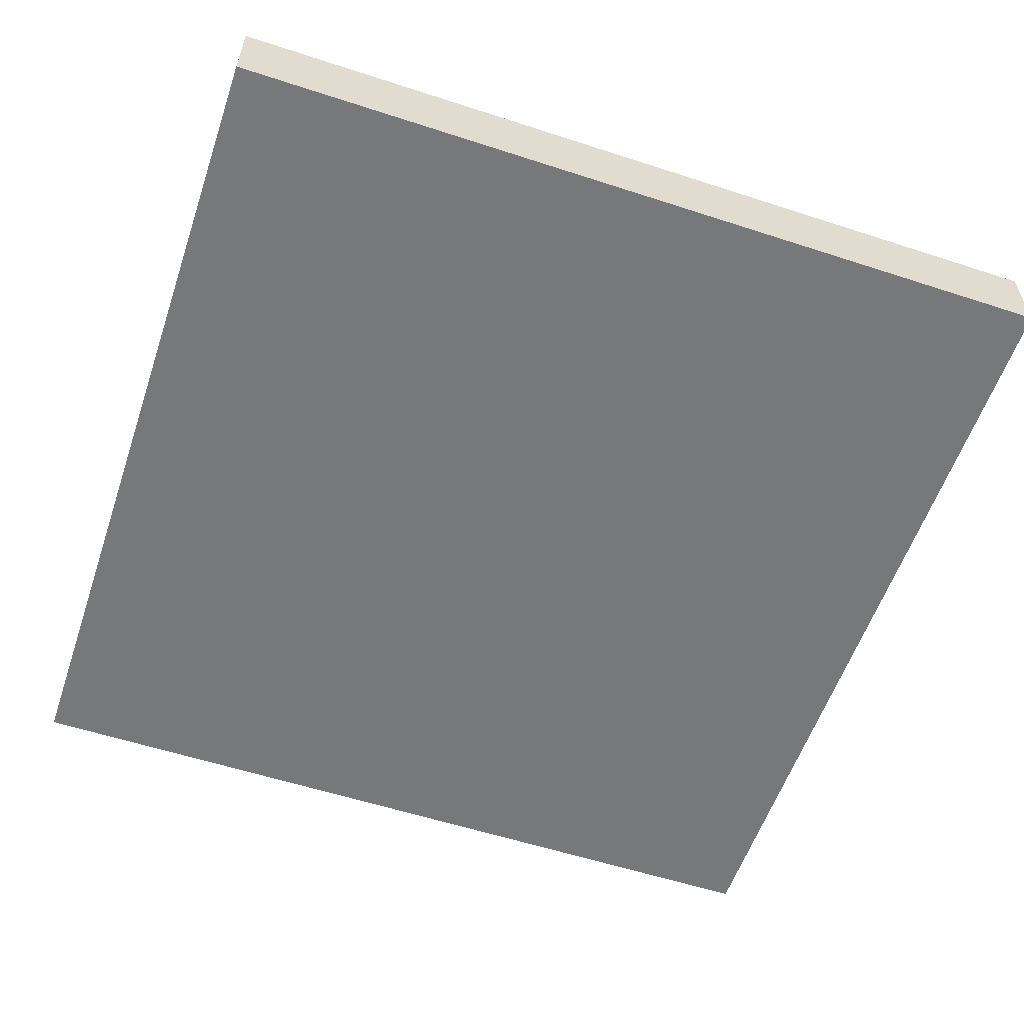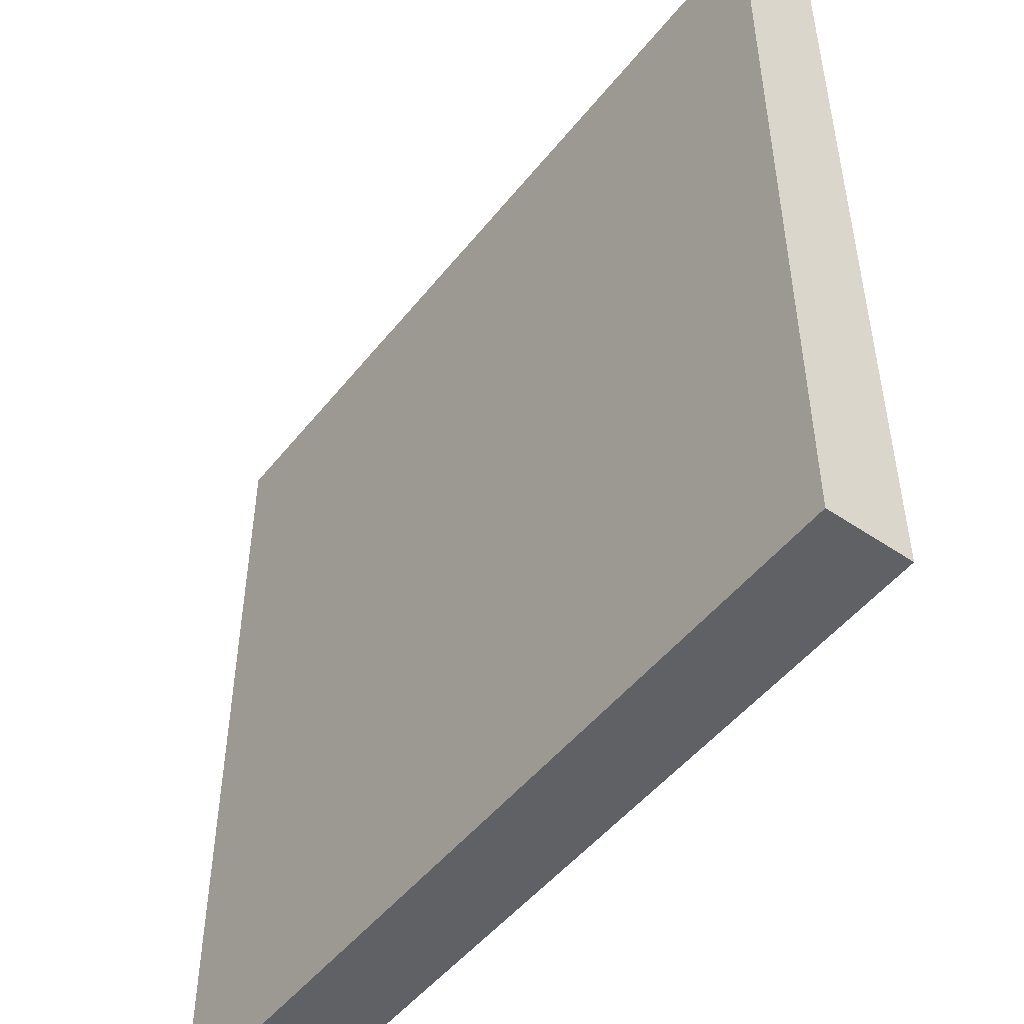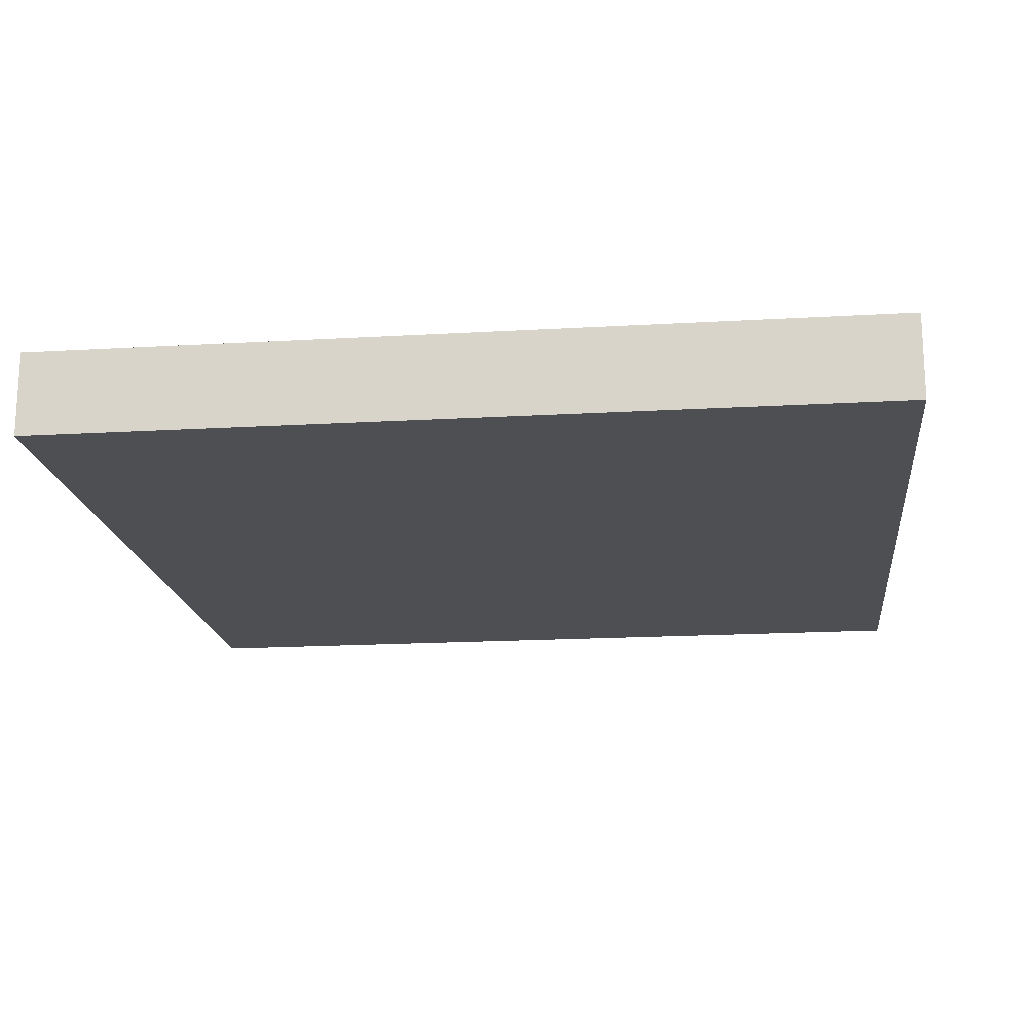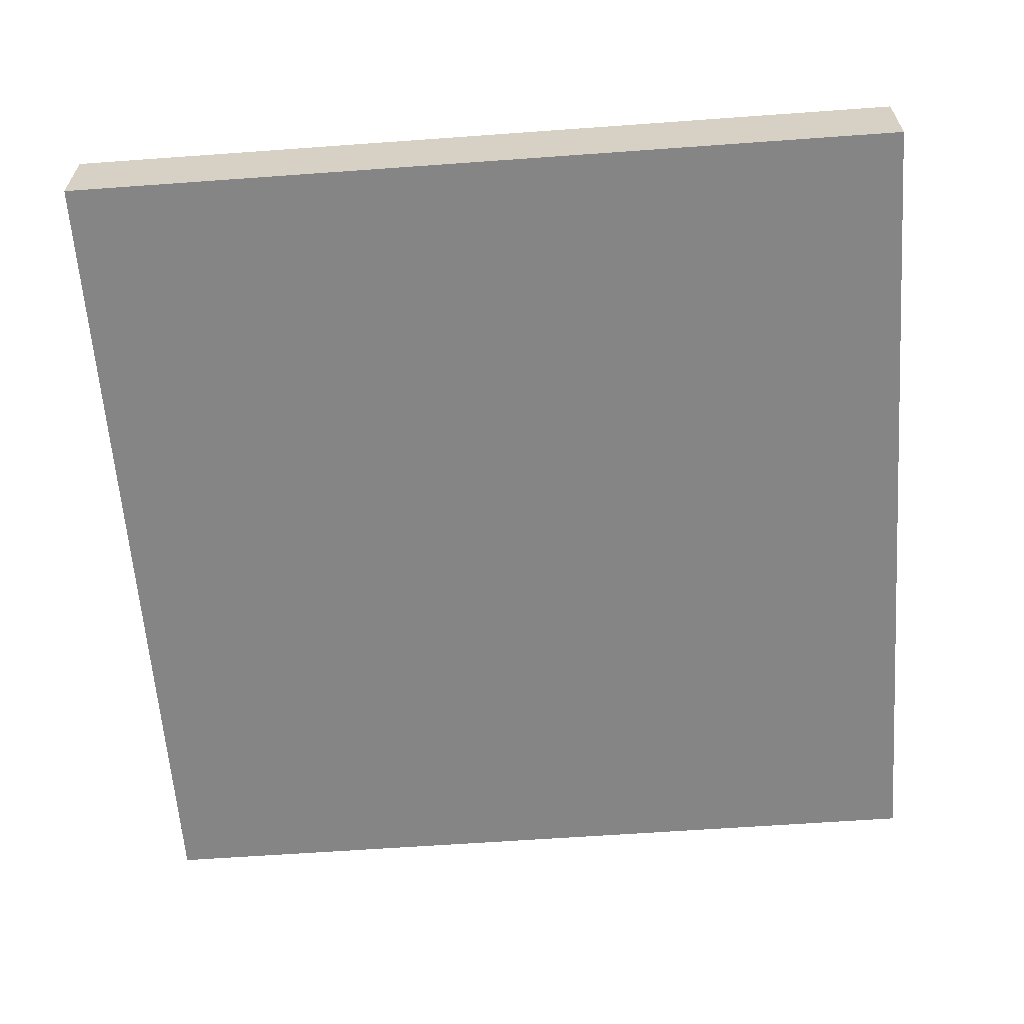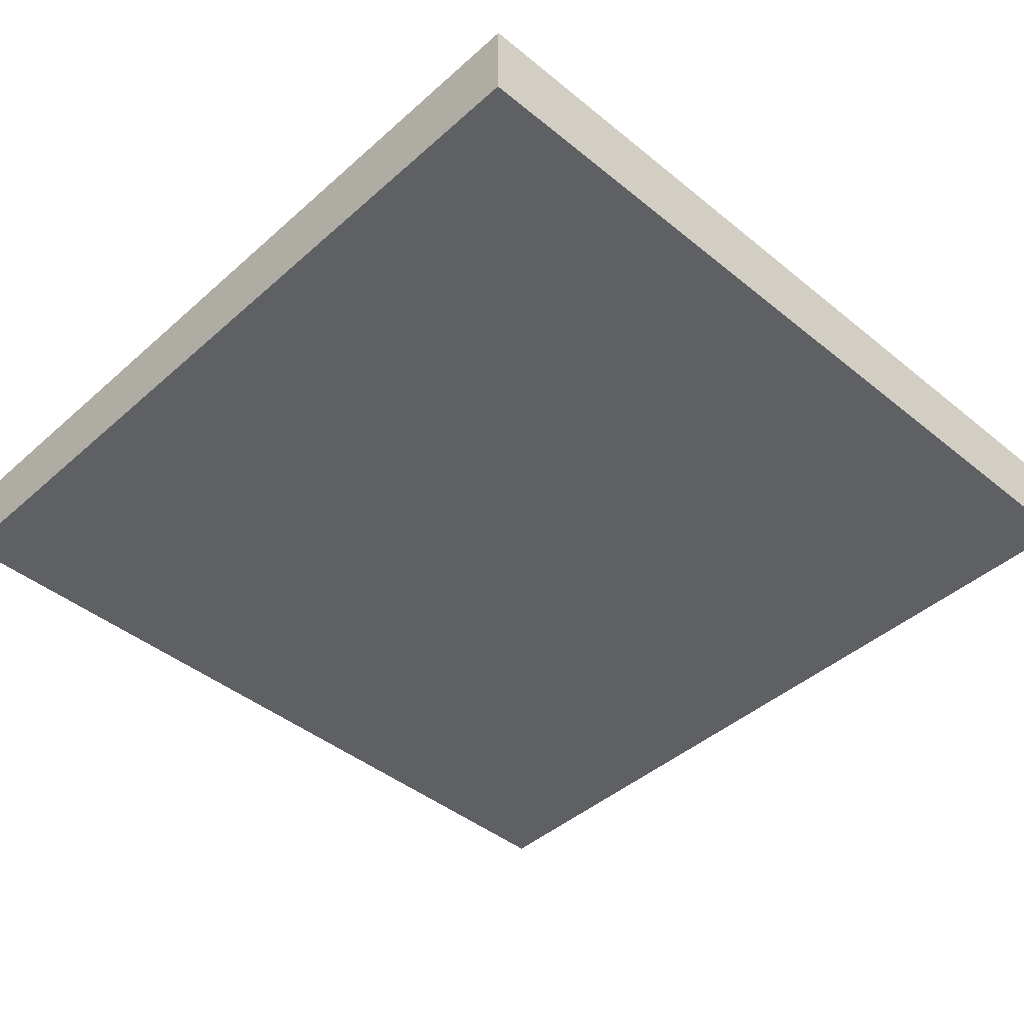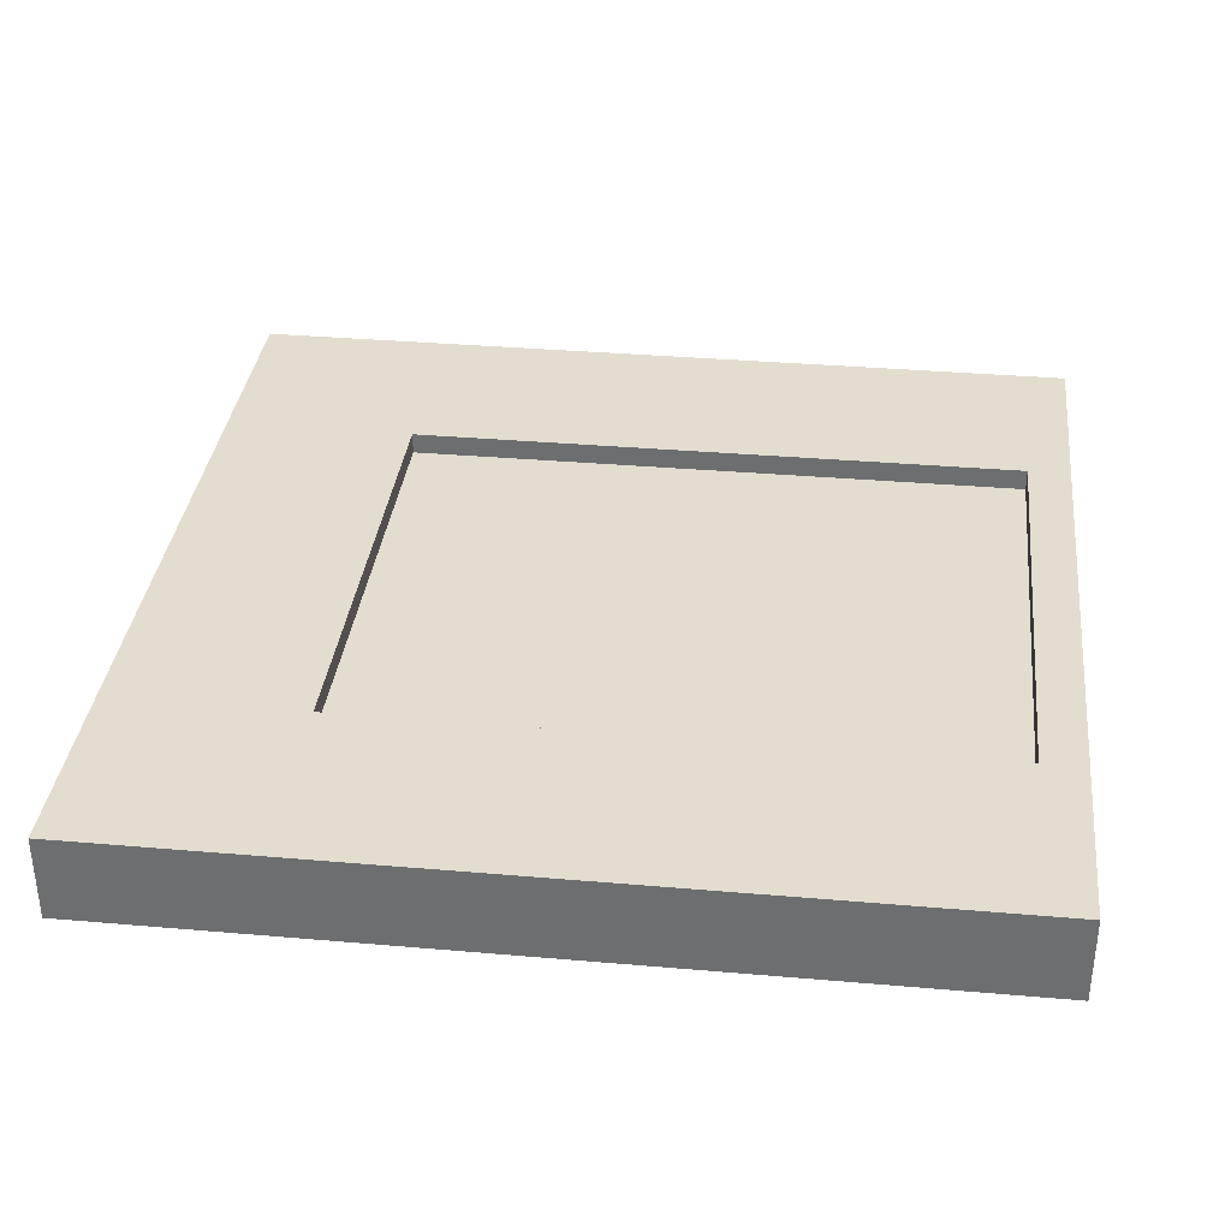
<metadata>
{"format":"obj","ext":"obj","renderer":"f3d","projection":"perspective","resolution":1024,"background":"white","views":[{"elev":-57.3,"azim":-108.7,"up":"+Y"},{"elev":-49.6,"azim":53.1,"up":"+Z"},{"elev":-17.5,"azim":-173.4,"up":"+Y"},{"elev":-61.8,"azim":94.2,"up":"+Y"},{"elev":-43.5,"azim":-43.8,"up":"+Y"},{"elev":34.9,"azim":6.6,"up":"+Y"}]}
</metadata>
<code>
o
v -2 0 2
v -2 0 -2
v -2 0.4 2
v -2 0.4 -2
v 1.8 0.3 1.1
v 1.8 0.3 -1.1
v 1.8 0.4 1.1
v 1.8 0.4 -1.1
v -1.1 0.3 1.1
v -1.1 0.3 -1.1
v -1.1 0.4 1.1
v -1.1 0.4 -1.1
v 2 0 2
v 2 0 -2
v 2 0.3 1.8
v 2 0.3 1.3
v 2 0.3 -1.3
v 2 0.3 -1.8
v 2 0.4 2
v 2 0.4 1.8
v 2 0.4 1.3
v 2 0.4 -1.3
v 2 0.4 -1.8
v 2 0.4 -2
v -2 0 2
v -2 0.4 2
v 2 0 2
v 2 0.4 2
v -1.1 0.3 -1.1
v -1.1 0.4 -1.1
v 1.8 0.3 -1.1
v 1.8 0.4 -1.1
v -1.1 0.3 1.1
v -1.1 0.4 1.1
v 1.8 0.3 1.1
v 1.8 0.4 1.1
v -2 0 -2
v -2 0.4 -2
v 2 0 -2
v 2 0.4 -2
v -2 0 2
v 2 0 2
v -2 0 -2
v 2 0 -2
v -1.1 0.3 1.1
v 1.8 0.3 1.1
v -1.1 0.3 -1.1
v 1.8 0.3 -1.1
v -2 0.4 2
v 2 0.4 2
v -1.8 0.4 1.8
v 2 0.4 1.8
v -1.3 0.4 1.3
v 2 0.4 1.3
v -1.1 0.4 1.1
v 1.8 0.4 1.1
v -1.1 0.4 -1.1
v 1.8 0.4 -1.1
v -1.3 0.4 -1.3
v 2 0.4 -1.3
v -1.8 0.4 -1.8
v 2 0.4 -1.8
v -2 0.4 -2
v 2 0.4 -2
f 3 2 1
f 4 2 3
f 7 6 5
f 8 6 7
f 9 10 11
f 11 10 12
f 13 14 15
f 15 14 16
f 16 14 17
f 17 14 18
f 13 15 19
f 15 16 20
f 19 15 20
f 16 17 21
f 20 16 21
f 17 18 22
f 21 17 22
f 18 14 23
f 22 18 23
f 23 14 24
f 27 26 25
f 28 26 27
f 31 30 29
f 32 30 31
f 33 34 35
f 35 34 36
f 37 38 39
f 39 38 40
f 43 42 41
f 44 42 43
f 45 46 47
f 47 46 48
f 49 50 51
f 51 50 52
f 51 52 53
f 53 52 54
f 53 54 55
f 55 54 56
f 53 55 57
f 56 54 58
f 51 53 59
f 57 58 59
f 53 57 59
f 58 54 60
f 59 58 60
f 49 51 61
f 51 59 61
f 59 60 61
f 61 60 62
f 49 61 63
f 61 62 63
f 63 62 64

</code>
